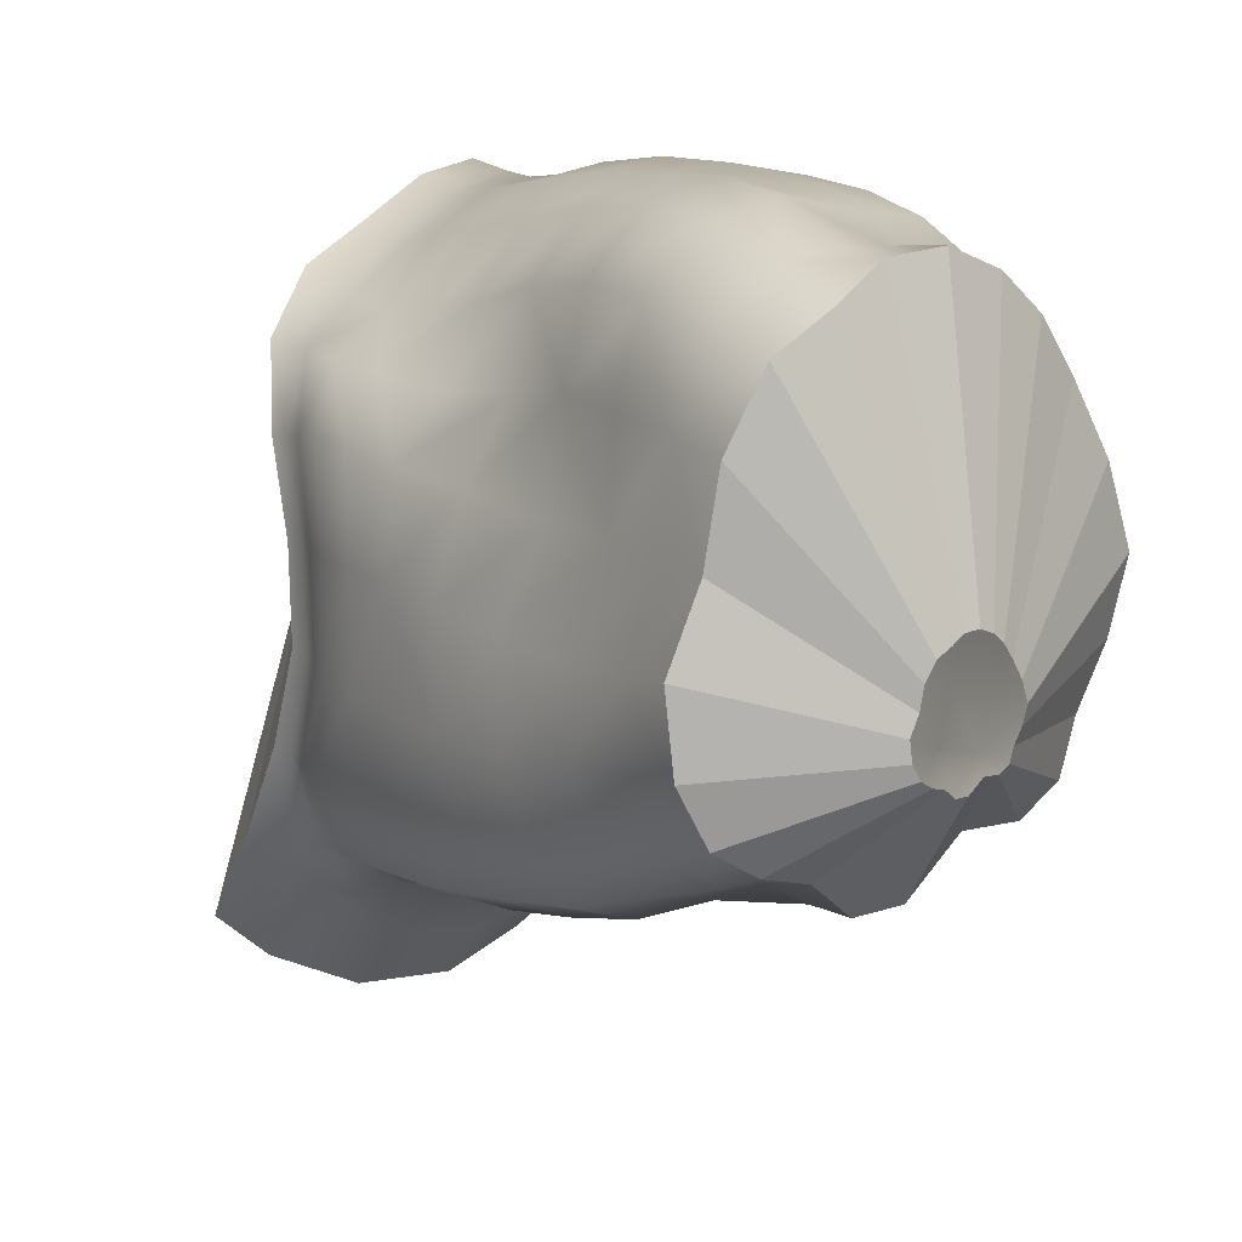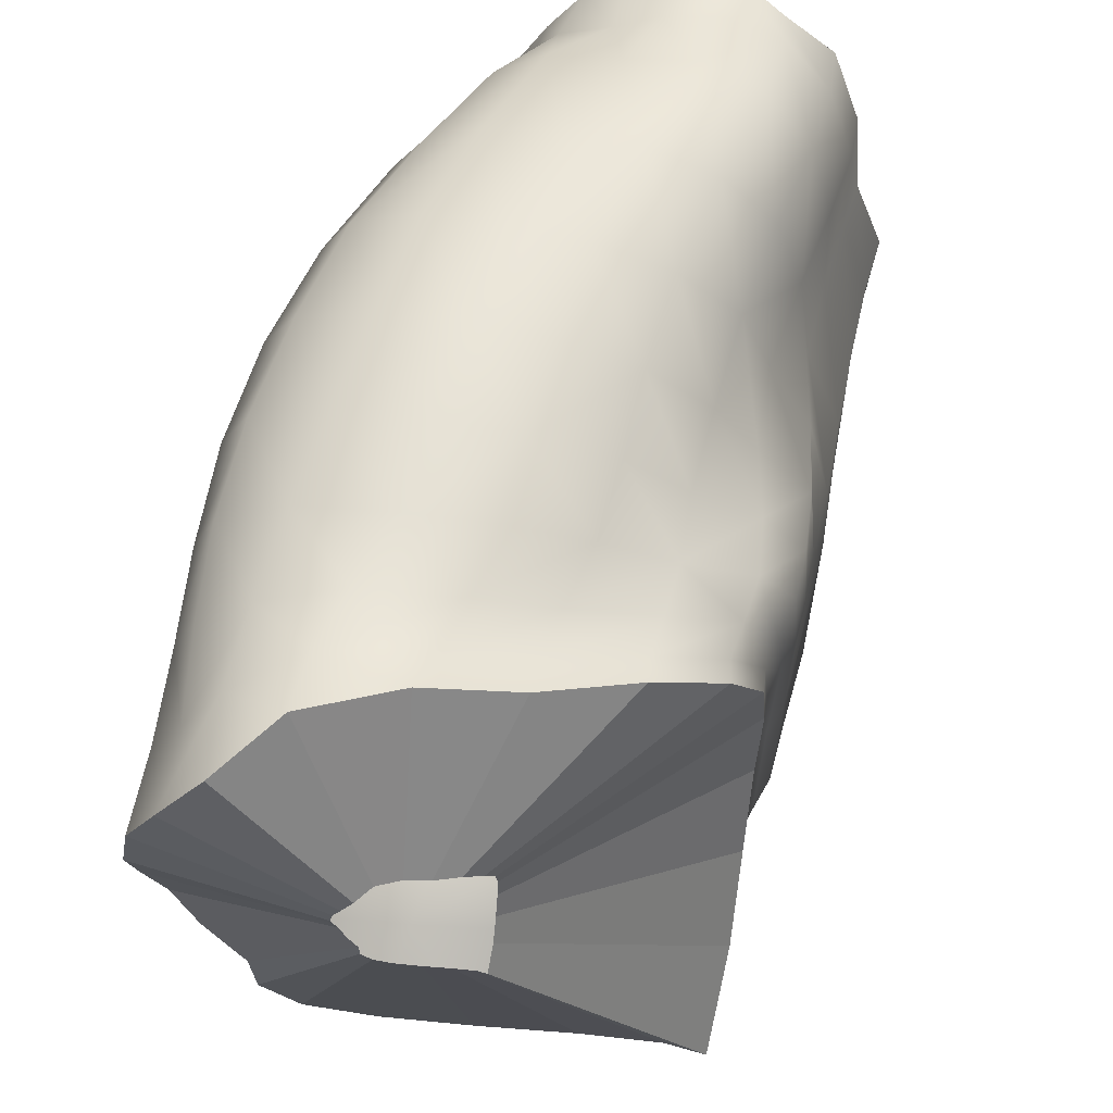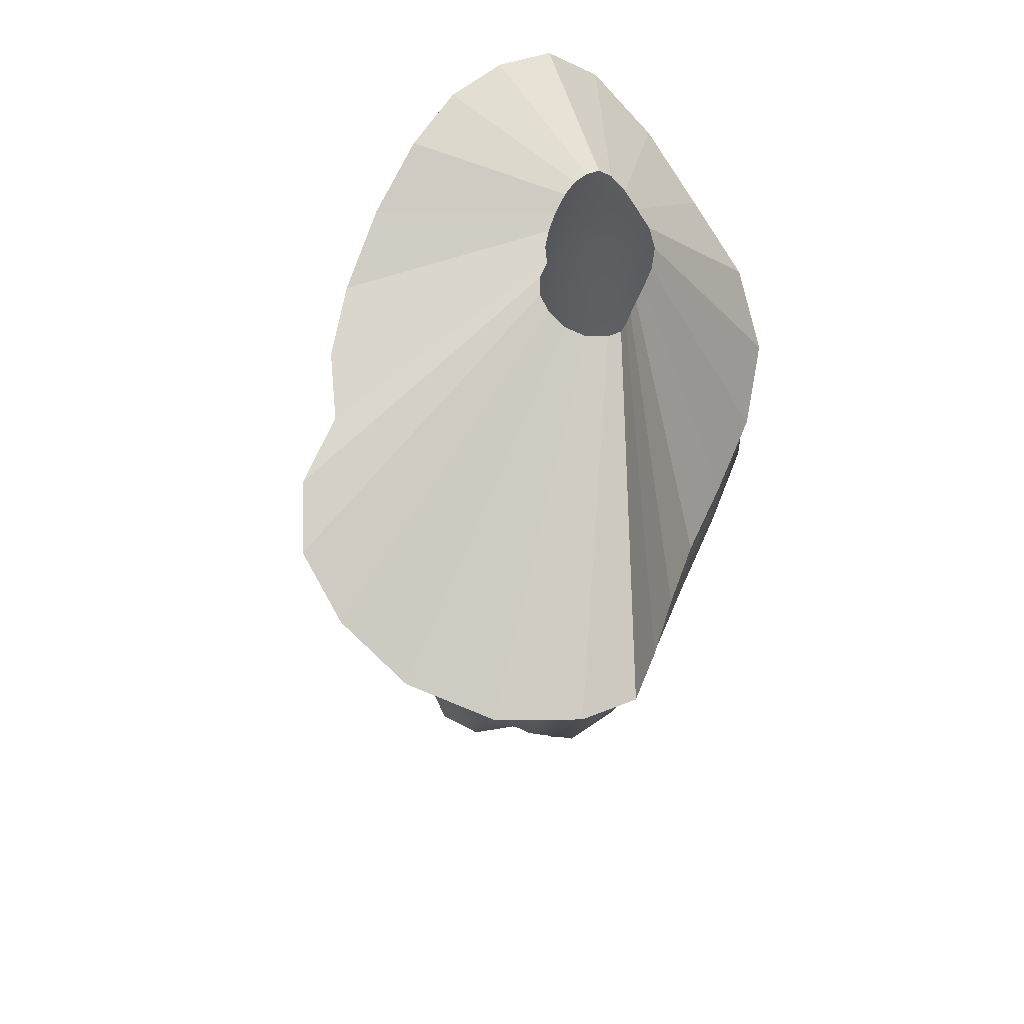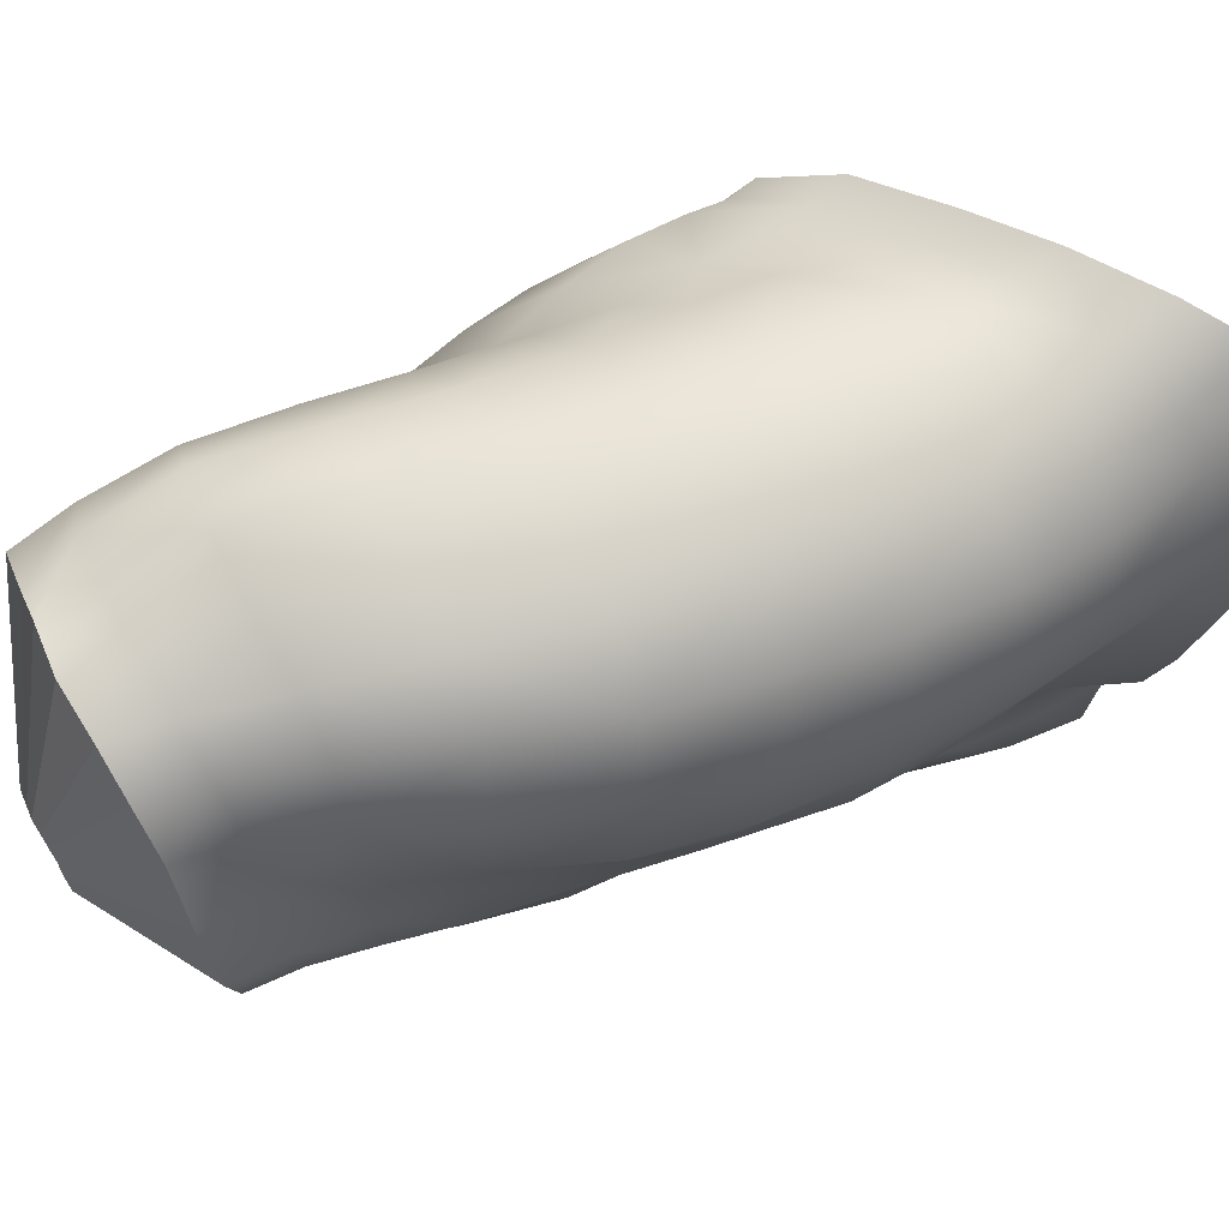
<metadata>
{"format":"obj","ext":"obj","renderer":"f3d","projection":"perspective","resolution":1024,"background":"white","views":[{"elev":10.3,"azim":-24.7,"up":"+Z"},{"elev":56.3,"azim":-158.4,"up":"+Z"},{"elev":62.8,"azim":-157.5,"up":"+Y"},{"elev":67.0,"azim":70.4,"up":"+Z"}]}
</metadata>
<code>
v  0.1121 1.837 -0.3482
v  0.0835 1.813 -0.2564
v  0.0852 1.847 -0.2531
v  0.1009 1.902 -0.3812
v  0.2017 1.914 -0.4647
v  0.2016 1.855 -0.3987
v  0.0748 1.871 -0.2464
v  0.0622 1.933 -0.3552
v  0.0536 2.019 -0.4615
v  0.109 2.004 -0.5077
v  0.5401 2.168 -0.3039
v  0.5823 2.179 -0.2238
v  0.5646 2.078 -0.1997
v  0.5602 2.074 -0.2909
v  0.5556 2.059 -0.3747
v  0.544 2.153 -0.3974
v  0.5706 1.974 -0.2738
v  0.5558 1.957 -0.3494
v  0.5119 2.029 -0.438
v  0.5091 2.124 -0.4784
v  0.5065 1.933 -0.4024
v  0.5405 1.85 -0.3271
v  0.506 1.831 -0.3883
v  0.4297 1.897 -0.4403
v  0.4311 1.987 -0.4735
v  0.427 1.807 -0.4262
v  0.4294 1.714 -0.4027
v  0.5176 1.73 -0.3792
v  0.3167 1.796 -0.3878
v  0.3203 1.875 -0.4163
v  0.3191 1.708 -0.3624
v  0.3189 1.609 -0.3413
v  0.4293 1.615 -0.3707
v  0.2094 1.695 -0.3762
v  0.1972 1.782 -0.384
v  0.2194 1.593 -0.3673
v  0.3227 1.503 -0.319
v  0.2351 1.485 -0.3491
v  0.1298 1.694 -0.3437
v  0.1384 1.591 -0.3361
v  0.1602 1.482 -0.3215
v  0.2541 1.378 -0.3263
v  0.1869 1.373 -0.3069
v  0.1181 1.49 -0.2537
v  0.0979 1.597 -0.2595
v  0.1442 1.384 -0.2453
v  0.2188 1.284 -0.279
v  0.1745 1.291 -0.2318
v  0.1335 1.406 -0.1647
v  0.1112 1.507 -0.1662
v  0.1562 1.309 -0.1589
v  0.173 1.213 -0.1502
v  0.2005 1.206 -0.2154
v  0.1504 1.315 -0.067
v  0.132 1.417 -0.059
v  0.1656 1.216 -0.0639
v  0.1793 1.144 -0.1432
v  0.1714 1.148 -0.057
v  0.2017 1.214 0.0309
v  0.1935 1.308 0.0352
v  0.2406 1.202 -0.2544
v  0.2608 1.145 -0.2327
v  0.212 1.143 -0.2043
v  0.2961 1.213 -0.2572
v  0.3152 1.157 -0.246
v  0.2737 1.289 -0.2874
v  0.3384 1.304 -0.2893
v  0.353 1.231 -0.2864
v  0.3279 1.395 -0.2995
v  0.4251 1.406 -0.2985
v  0.4233 1.319 -0.286
v  0.4295 1.514 -0.3278
v  0.5211 1.52 -0.3291
v  0.5105 1.414 -0.296
v  0.521 1.629 -0.3561
v  0.5697 1.643 -0.3004
v  0.5774 1.532 -0.2839
v  0.5567 1.746 -0.3192
v  0.5751 1.757 -0.2528
v  0.5851 1.651 -0.2395
v  0.575 1.865 -0.2651
v  0.594 1.878 -0.1891
v  0.6078 1.768 -0.1893
v  0.5575 1.984 -0.1826
v  0.6019 1.988 -0.1061
v  0.6208 1.891 -0.1095
v  0.595 2.087 -0.1118
v  0.5967 2.121 -0.0107
v  0.6243 2.015 -0.0102
v  0.6014 2.194 -0.1299
v  0.603 2.231 -0.0253
v  0.59 2.267 0.0732
v  0.6084 2.164 0.0823
v  0.247 2.057 0.2734
v  0.2553 2.01 0.2606
v  0.3419 2.067 0.3019
v  0.3383 2.117 0.3196
v  0.4385 2.116 0.3218
v  0.4282 2.189 0.3331
v  0.3389 2 0.2989
v  0.4337 2.038 0.3181
v  0.5104 2.166 0.2824
v  0.482 2.26 0.2891
v  0.5246 2.067 0.2839
v  0.5304 1.967 0.3062
v  0.4245 1.947 0.3239
v  0.5874 2.076 0.2239
v  0.5505 2.183 0.2183
v  0.6137 1.972 0.2435
v  0.5323 1.858 0.3272
v  0.6278 1.86 0.2647
v  0.6503 1.962 0.1622
v  0.6201 2.072 0.1535
v  0.6715 1.848 0.1821
v  0.6318 1.738 0.2776
v  0.6803 1.724 0.195
v  0.683 1.829 0.0892
v  0.6616 1.945 0.0799
v  0.6934 1.703 0.0945
v  0.6881 1.572 0.099
v  0.6748 1.589 0.1982
v  0.6652 1.684 -0.0045
v  0.6693 1.805 -0.0117
v  0.6493 1.56 0.0025
v  0.6555 1.442 0.1019
v  0.6421 1.438 0.0091
v  0.6383 1.668 -0.1047
v  0.6367 1.548 -0.0975
v  0.6401 1.434 -0.0822
v  0.641 1.339 0.0132
v  0.6363 1.345 -0.0709
v  0.6167 1.436 -0.1506
v  0.6127 1.544 -0.1688
v  0.6142 1.349 -0.14
v  0.6097 1.27 -0.1352
v  0.6333 1.267 -0.067
v  0.5941 1.345 -0.1956
v  0.6004 1.432 -0.2089
v  0.5923 1.267 -0.1914
v  0.6094 1.205 -0.1325
v  0.5912 1.202 -0.1914
v  0.5515 1.262 -0.2324
v  0.5575 1.338 -0.2417
v  0.4256 1.188 -0.2841
v  0.3655 1.175 -0.2865
v  0.4251 1.246 -0.2851
v  0.4876 1.197 -0.2262
v  0.4923 1.261 -0.2404
v  0.4981 1.332 -0.2631
v  0.5707 1.423 -0.2625
v  0.6022 1.54 -0.2277
v  0.6059 1.657 -0.1827
v  0.6382 1.784 -0.1083
v  0.6496 1.915 -0.0164
v  0.6366 2.054 0.0805
v  0.59 2.182 0.1564
v  0.5695 2.28 0.1582
v  0.5299 2.281 0.2282
v  0.6525 1.192 0.0141
v  0.6391 1.203 -0.0656
v  0.6428 1.256 0.0132
v  0.6069 1.253 0.0948
v  0.6223 1.183 0.0996
v  0.6185 1.339 0.1011
v  0.6144 1.342 0.193
v  0.5786 1.252 0.1753
v  0.6503 1.452 0.1977
v  0.6039 1.468 0.2762
v  0.578 1.343 0.2638
v  0.6283 1.605 0.2809
v  0.5462 1.608 0.3336
v  0.5354 1.468 0.3251
v  0.5394 1.739 0.3344
v  0.4452 1.728 0.35
v  0.456 1.6 0.3479
v  0.432 1.844 0.3404
v  0.3443 1.819 0.3237
v  0.3595 1.71 0.3355
v  0.3341 1.916 0.3117
v  0.2519 1.873 0.2666
v  0.2599 1.783 0.2817
v  0.2561 1.95 0.2566
v  0.1737 1.893 0.2076
v  0.1822 1.823 0.1981
v  0.1683 1.948 0.2188
v  0.1069 1.842 0.1612
v  0.1052 1.888 0.162
v  0.157 1.984 0.2341
v  0.0947 1.916 0.1663
v  0.0749 1.859 0.0736
v  0.0817 1.834 0.077
v  0.0897 1.809 -0.1402
v  0.0823 1.83 -0.1379
v  0.0848 1.804 -0.0282
v  0.0786 1.827 -0.0304
v  0.0864 1.777 -0.1444
v  0.081 1.77 -0.0273
v  0.0807 1.797 0.0799
v  0.0791 1.727 -0.0285
v  0.0798 1.747 0.0823
v  0.1119 1.781 0.1556
v  0.0897 1.685 0.0806
v  0.1335 1.708 0.1469
v  0.2007 1.742 0.201
v  0.2111 1.647 0.2188
v  0.1681 1.623 0.1377
v  0.275 1.682 0.2951
v  0.2856 1.567 0.3102
v  0.2208 1.54 0.2401
v  0.3694 1.586 0.3419
v  0.3656 1.449 0.3436
v  0.2845 1.438 0.318
v  0.4509 1.458 0.3375
v  0.437 1.318 0.3153
v  0.3564 1.306 0.3324
v  0.5174 1.333 0.3068
v  0.4833 1.226 0.2579
v  0.4314 1.213 0.2809
v  0.5419 1.24 0.2377
v  0.5387 1.166 0.233
v  0.4908 1.155 0.2726
v  0.3701 1.202 0.2929
v  0.3665 1.136 0.2872
v  0.4293 1.14 0.2954
v  0.2966 1.195 0.2801
v  0.3179 1.131 0.2486
v  0.2802 1.305 0.3099
v  0.2246 1.304 0.2468
v  0.238 1.2 0.2263
v  0.2244 1.421 0.2525
v  0.1953 1.408 0.1533
v  0.198 1.302 0.1506
v  0.1911 1.521 0.1442
v  0.1412 1.515 0.0576
v  0.1786 1.411 0.042
v  0.1093 1.608 0.0727
v  0.0985 1.608 -0.0386
v  0.1121 1.519 -0.0483
v  0.0858 1.674 -0.0324
v  0.0875 1.68 -0.1605
v  0.0984 1.604 -0.1649
v  0.0811 1.735 -0.1519
v  0.079 1.766 -0.2624
v  0.0881 1.693 -0.265
v  0.1147 1.777 -0.3446
v  0.2042 1.206 0.1404
v  0.2558 1.127 0.2081
v  0.2182 1.138 0.1265
v  0.3286 1.945 -0.4874
v  0.3313 2.041 -0.5633
v  0.4339 2.084 -0.5327
v  0.2123 2.009 -0.5539
v  0.2065 1.148 0.029
v  0.5481 1.199 -0.2237
v  0.5805 1.178 0.1748
v  0.2458 2.157 0.0004
v  0.2426 2.172 -0.0268
v  0.2405 2.194 -0.0534
v  0.2543 2.19 -0.0649
v  0.3726 2.234 0.006
v  0.3774 2.238 0.0295
v  0.3778 2.247 0.0557
v  0.3746 2.256 0.0803
v  0.2663 2.185 0.1205
v  0.2888 2.203 0.1303
v  0.2508 2.168 0.1036
v  0.2458 2.154 0.0804
v  0.3099 2.199 -0.0788
v  0.3356 2.21 -0.0712
v  0.2801 2.192 -0.0765
v  0.3621 2.231 -0.014
v  0.3631 2.227 -0.0374
v  0.3543 2.22 -0.0576
v  0.3694 2.259 0.1015
v  0.3117 2.218 0.1419
v  0.3341 2.236 0.1453
v  0.3476 2.254 0.1343
v  0.3595 2.26 0.119
v  0.2467 2.146 0.0544
v  0.2477 2.147 0.0275
v  0.3605 1.066 -0.1268
v  0.3585 1.067 -0.1052
v  0.3673 1.067 -0.0837
v  0.3702 1.065 -0.0593
v  0.3796 1.062 -0.0389
v  0.3809 1.067 -0.1491
v  0.3687 1.066 -0.142
v  0.4071 1.074 -0.1626
v  0.3945 1.069 -0.1524
v  0.4635 1.081 -0.1388
v  0.468 1.082 -0.1241
v  0.4527 1.08 -0.1469
v  0.4376 1.079 -0.1475
v  0.4221 1.077 -0.162
v  0.4788 1.078 -0.0874
v  0.4755 1.081 -0.1073
v  0.4608 1.075 -0.0473
v  0.4712 1.076 -0.066
v  0.4503 1.072 -0.0327
v  0.4384 1.069 -0.0228
v  0.4073 1.064 -0.0192
v  0.423 1.065 -0.0171
v  0.3952 1.063 -0.0288
o Hip_L_Knee_L_Cut
g Hip_L_Knee_L_Cut
f 1 2 3
f 3 4 1
f 1 4 5
f 5 6 1
f 7 8 4
f 4 3 7
f 8 9 10
f 10 4 8
f 11 12 13
f 13 14 11
f 14 15 16
f 16 11 14
f 15 14 17
f 17 18 15
f 19 20 16
f 16 15 19
f 18 21 19
f 19 15 18
f 21 18 22
f 22 23 21
f 19 21 24
f 24 25 19
f 23 26 24
f 24 21 23
f 27 26 23
f 23 28 27
f 29 30 24
f 24 26 29
f 31 29 26
f 26 27 31
f 32 31 27
f 27 33 32
f 31 34 35
f 35 29 31
f 34 31 32
f 32 36 34
f 32 37 38
f 38 36 32
f 39 34 36
f 36 40 39
f 38 41 40
f 40 36 38
f 42 43 41
f 41 38 42
f 44 45 40
f 40 41 44
f 43 46 44
f 44 41 43
f 43 47 48
f 48 46 43
f 44 46 49
f 49 50 44
f 48 51 49
f 49 46 48
f 52 51 48
f 48 53 52
f 54 55 49
f 49 51 54
f 51 52 56
f 56 54 51
f 57 58 56
f 56 52 57
f 54 56 59
f 59 60 54
f 61 62 63
f 63 53 61
f 64 65 62
f 62 61 64
f 61 47 66
f 66 64 61
f 53 48 47
f 47 61 53
f 66 67 68
f 68 64 66
f 42 69 67
f 67 66 42
f 42 66 47
f 47 43 42
f 69 70 71
f 71 67 69
f 72 70 69
f 69 37 72
f 42 38 37
f 37 69 42
f 70 72 73
f 73 74 70
f 72 33 75
f 75 73 72
f 37 32 33
f 33 72 37
f 76 77 73
f 73 75 76
f 75 28 78
f 78 76 75
f 33 27 28
f 28 75 33
f 78 79 80
f 80 76 78
f 78 22 81
f 81 79 78
f 28 23 22
f 22 78 28
f 79 81 82
f 82 83 79
f 82 81 17
f 17 84 82
f 81 22 18
f 18 17 81
f 85 86 82
f 82 84 85
f 85 84 13
f 13 87 85
f 17 14 13
f 13 84 17
f 88 89 85
f 85 87 88
f 88 87 90
f 90 91 88
f 12 90 87
f 87 13 12
f 91 92 93
f 93 88 91
f 94 95 96
f 96 97 94
f 98 99 97
f 97 96 98
f 100 101 98
f 98 96 100
f 99 98 102
f 102 103 99
f 98 101 104
f 104 102 98
f 105 104 101
f 101 106 105
f 104 107 108
f 108 102 104
f 104 105 109
f 109 107 104
f 105 110 111
f 111 109 105
f 109 112 113
f 113 107 109
f 112 109 111
f 111 114 112
f 115 116 114
f 114 111 115
f 117 118 112
f 112 114 117
f 116 119 117
f 117 114 116
f 120 119 116
f 116 121 120
f 122 123 117
f 117 119 122
f 122 119 120
f 120 124 122
f 125 126 124
f 124 120 125
f 127 122 124
f 124 128 127
f 126 129 128
f 128 124 126
f 130 131 129
f 129 126 130
f 128 129 132
f 132 133 128
f 134 132 129
f 129 131 134
f 135 134 131
f 131 136 135
f 132 134 137
f 137 138 132
f 137 134 135
f 135 139 137
f 135 140 141
f 141 139 135
f 142 143 137
f 137 139 142
f 144 145 68
f 68 146 144
f 147 144 146
f 146 148 147
f 149 148 146
f 146 71 149
f 71 146 68
f 68 67 71
f 143 142 148
f 148 149 143
f 150 143 149
f 149 74 150
f 74 149 71
f 71 70 74
f 143 150 138
f 138 137 143
f 138 150 77
f 77 151 138
f 74 73 77
f 77 150 74
f 138 151 133
f 133 132 138
f 151 80 152
f 152 133 151
f 80 151 77
f 77 76 80
f 128 133 152
f 152 127 128
f 153 127 152
f 152 83 153
f 152 80 79
f 79 83 152
f 127 153 123
f 123 122 127
f 154 123 153
f 153 86 154
f 86 153 83
f 83 82 86
f 123 154 118
f 118 117 123
f 154 89 155
f 155 118 154
f 89 154 86
f 86 85 89
f 118 155 113
f 113 112 118
f 155 93 156
f 156 113 155
f 93 155 89
f 89 88 93
f 113 156 108
f 108 107 113
f 156 157 158
f 158 108 156
f 157 156 93
f 93 92 157
f 102 108 158
f 158 103 102
f 159 160 136
f 136 161 159
f 162 163 159
f 159 161 162
f 162 161 130
f 130 164 162
f 131 130 161
f 161 136 131
f 165 166 162
f 162 164 165
f 165 164 125
f 125 167 165
f 126 125 164
f 164 130 126
f 168 169 165
f 165 167 168
f 168 167 121
f 121 170 168
f 120 121 167
f 167 125 120
f 170 171 172
f 172 168 170
f 170 115 173
f 173 171 170
f 115 170 121
f 121 116 115
f 171 173 174
f 174 175 171
f 174 173 110
f 110 176 174
f 115 111 110
f 110 173 115
f 177 178 174
f 174 176 177
f 177 176 106
f 106 179 177
f 110 105 106
f 106 176 110
f 180 181 177
f 177 179 180
f 180 179 100
f 100 182 180
f 106 101 100
f 100 179 106
f 182 183 184
f 184 180 182
f 183 182 95
f 95 185 183
f 96 95 182
f 182 100 96
f 186 183 185
f 185 187 186
f 188 189 187
f 187 185 188
f 95 94 188
f 188 185 95
f 189 190 191
f 191 187 189
f 3 192 193
f 193 7 3
f 193 192 194
f 194 195 193
f 196 197 194
f 194 192 196
f 191 190 195
f 195 194 191
f 197 198 191
f 191 194 197
f 198 197 199
f 199 200 198
f 191 198 186
f 186 187 191
f 201 186 198
f 198 200 201
f 201 200 202
f 202 203 201
f 186 201 184
f 184 183 186
f 203 204 184
f 184 201 203
f 205 204 203
f 203 206 205
f 184 204 181
f 181 180 184
f 204 205 207
f 207 181 204
f 208 207 205
f 205 209 208
f 207 178 177
f 177 181 207
f 207 208 210
f 210 178 207
f 211 210 208
f 208 212 211
f 178 210 175
f 175 174 178
f 210 211 213
f 213 175 210
f 214 213 211
f 211 215 214
f 175 213 172
f 172 171 175
f 213 214 216
f 216 172 213
f 217 216 214
f 214 218 217
f 216 169 168
f 168 172 216
f 219 169 216
f 216 217 219
f 220 219 217
f 217 221 220
f 165 169 219
f 219 166 165
f 222 223 224
f 224 218 222
f 223 222 225
f 225 226 223
f 225 222 215
f 215 227 225
f 218 214 215
f 215 222 218
f 228 229 225
f 225 227 228
f 227 212 230
f 230 228 227
f 215 211 212
f 212 227 215
f 231 232 228
f 228 230 231
f 231 230 209
f 209 233 231
f 212 208 209
f 209 230 212
f 234 235 231
f 231 233 234
f 236 234 233
f 233 206 236
f 209 205 206
f 206 233 209
f 237 238 234
f 234 236 237
f 236 202 239
f 239 237 236
f 203 202 236
f 236 206 203
f 237 239 240
f 240 241 237
f 242 240 239
f 239 199 242
f 202 200 199
f 199 239 202
f 243 244 240
f 240 242 243
f 242 196 2
f 2 243 242
f 197 196 242
f 242 199 197
f 244 243 245
f 245 39 244
f 245 243 2
f 2 1 245
f 39 245 35
f 35 34 39
f 1 6 35
f 35 245 1
f 45 244 39
f 39 40 45
f 240 244 45
f 45 241 240
f 50 241 45
f 45 44 50
f 237 241 50
f 50 238 237
f 50 49 55
f 55 238 50
f 238 55 235
f 235 234 238
f 60 235 55
f 55 54 60
f 231 235 60
f 60 232 231
f 60 59 246
f 246 232 60
f 228 232 246
f 246 229 228
f 247 229 246
f 246 248 247
f 3 2 196
f 196 192 3
f 35 6 30
f 30 29 35
f 25 24 30
f 30 249 25
f 5 249 30
f 30 6 5
f 25 249 250
f 250 251 25
f 5 252 250
f 250 249 5
f 10 252 5
f 5 4 10
f 25 251 20
f 20 19 25
f 253 59 56
f 56 58 253
f 246 59 253
f 253 248 246
f 52 53 63
f 63 57 52
f 254 142 139
f 139 141 254
f 147 148 142
f 142 254 147
f 64 68 145
f 145 65 64
f 140 135 136
f 136 160 140
f 255 166 219
f 219 220 255
f 162 166 255
f 255 163 162
f 221 217 218
f 218 224 221
f 226 225 229
f 229 247 226
f 8 7 256
f 256 257 8
f 9 258 259
f 259 10 9
f 90 12 260
f 260 261 90
f 262 91 90
f 90 261 262
f 91 262 263
f 263 92 91
f 264 188 94
f 94 265 264
f 266 189 188
f 188 264 266
f 189 266 267
f 267 190 189
f 250 268 269
f 269 251 250
f 268 250 252
f 252 270 268
f 9 8 257
f 257 258 9
f 11 271 260
f 260 12 11
f 271 11 16
f 16 272 271
f 272 16 20
f 20 273 272
f 157 92 263
f 263 274 157
f 94 97 275
f 275 265 94
f 275 97 99
f 99 276 275
f 99 103 277
f 277 276 99
f 157 274 278
f 278 158 157
f 158 278 277
f 277 103 158
f 195 190 267
f 267 279 195
f 256 7 193
f 193 280 256
f 195 279 280
f 280 193 195
f 270 252 10
f 10 259 270
f 269 273 20
f 20 251 269
f 57 281 282
f 282 58 57
f 58 282 283
f 283 253 58
f 253 283 284
f 284 248 253
f 248 284 285
f 285 247 248
f 62 286 287
f 287 63 62
f 65 145 288
f 288 289 65
f 290 141 140
f 140 291 290
f 141 290 292
f 292 254 141
f 292 293 147
f 147 254 292
f 147 293 294
f 294 144 147
f 145 144 294
f 294 288 145
f 159 295 296
f 296 160 159
f 297 298 163
f 163 255 297
f 299 220 221
f 221 300 299
f 255 220 299
f 299 297 255
f 223 301 302
f 302 224 223
f 247 285 303
f 303 226 247
f 57 63 287
f 287 281 57
f 62 65 289
f 289 286 62
f 296 291 140
f 140 160 296
f 163 298 295
f 295 159 163
f 300 221 224
f 224 302 300
f 303 301 223
f 223 226 303

</code>
